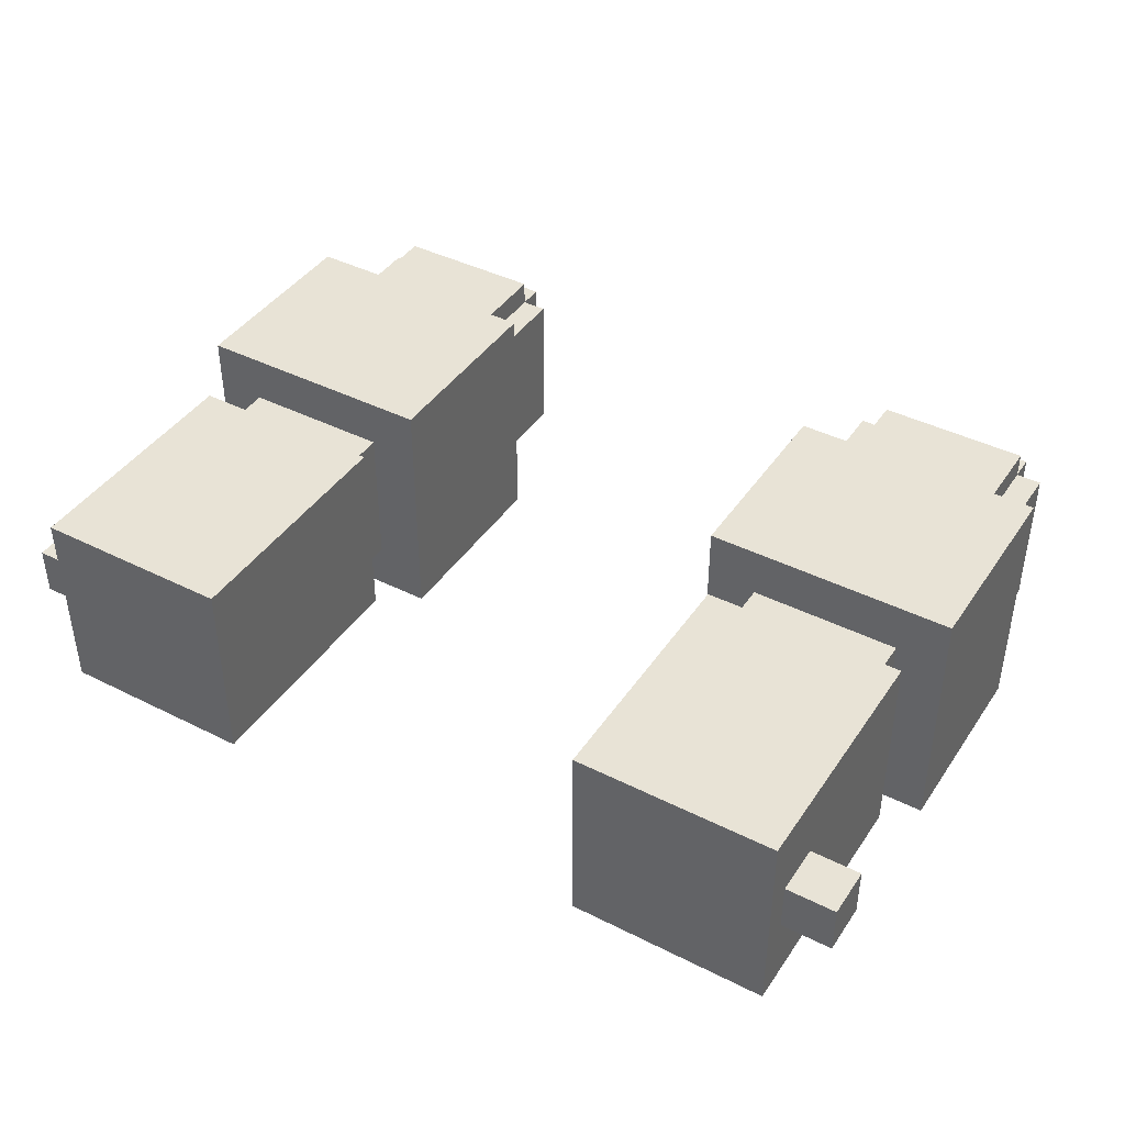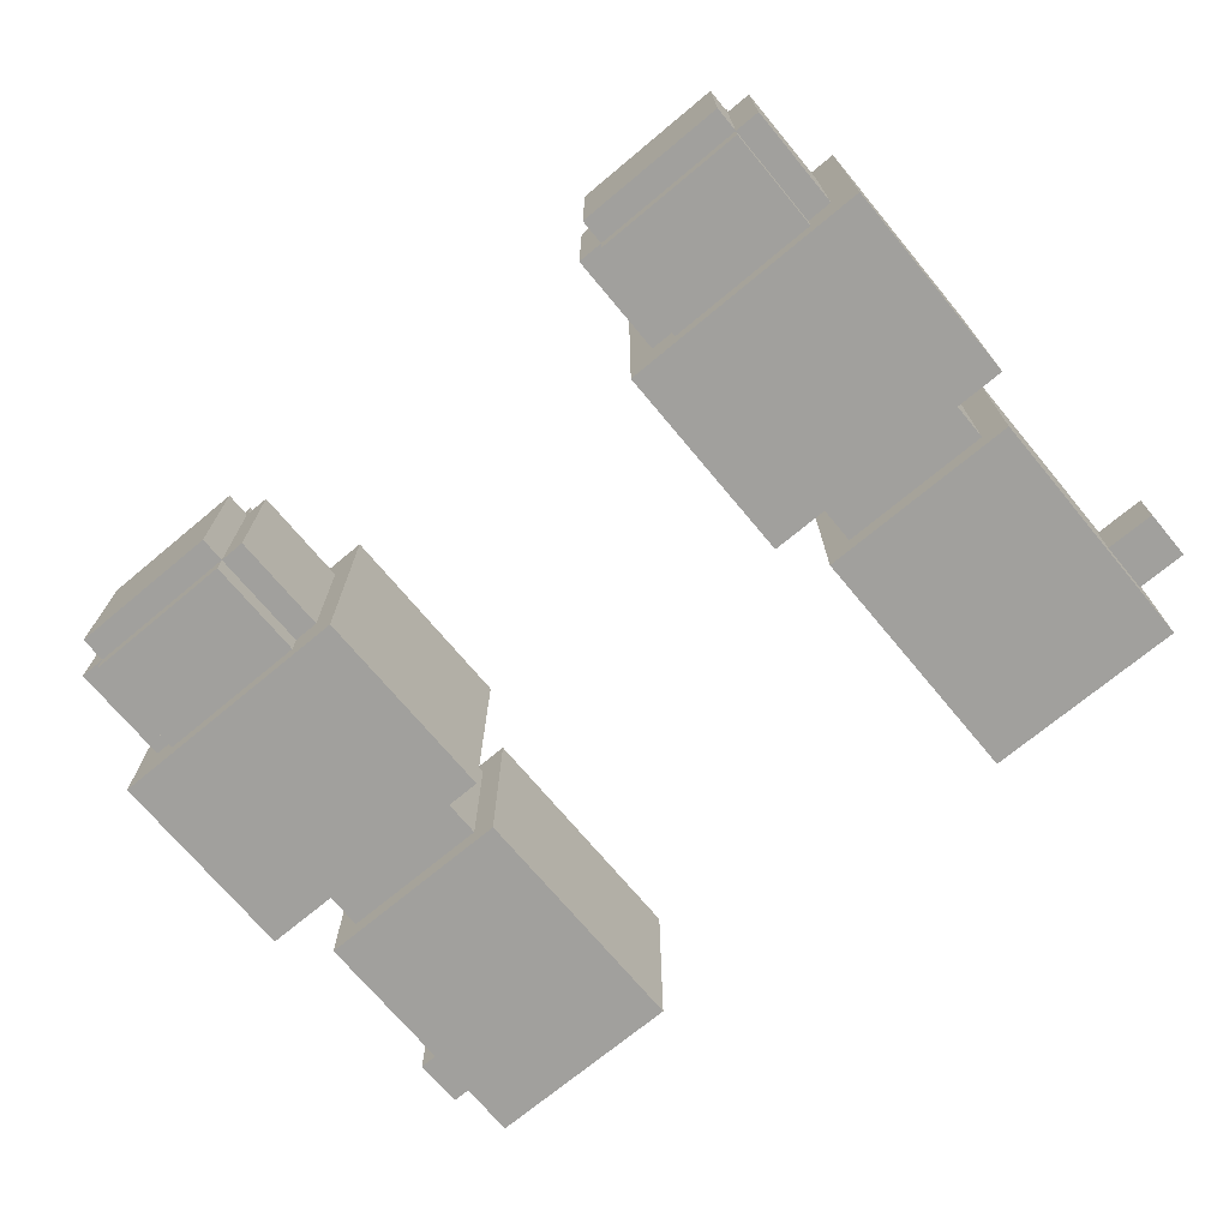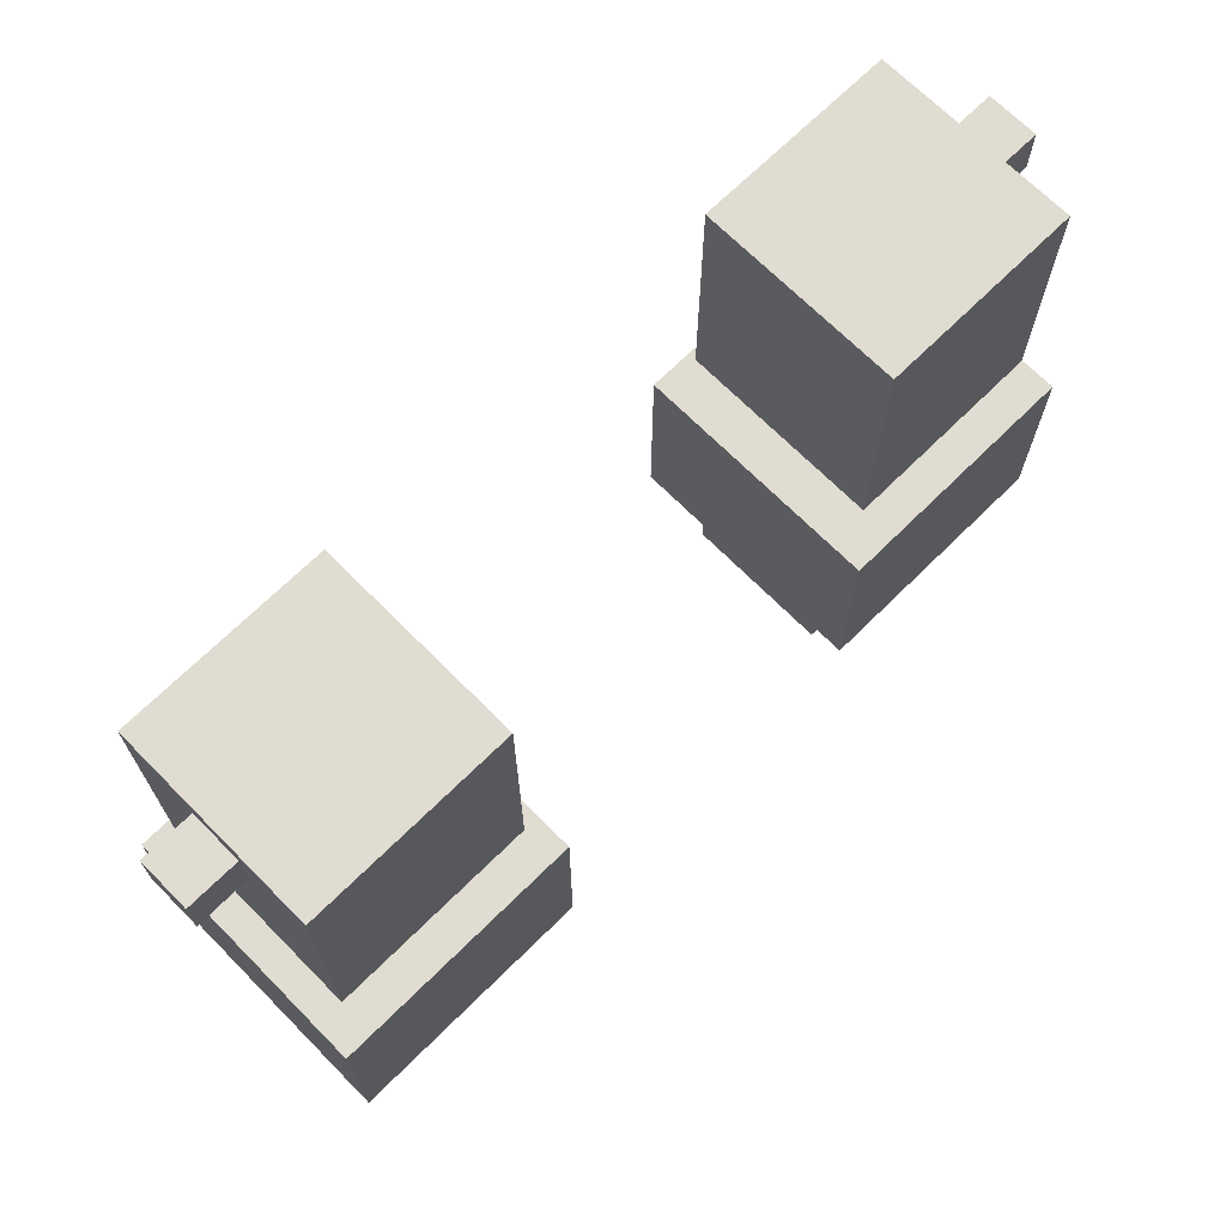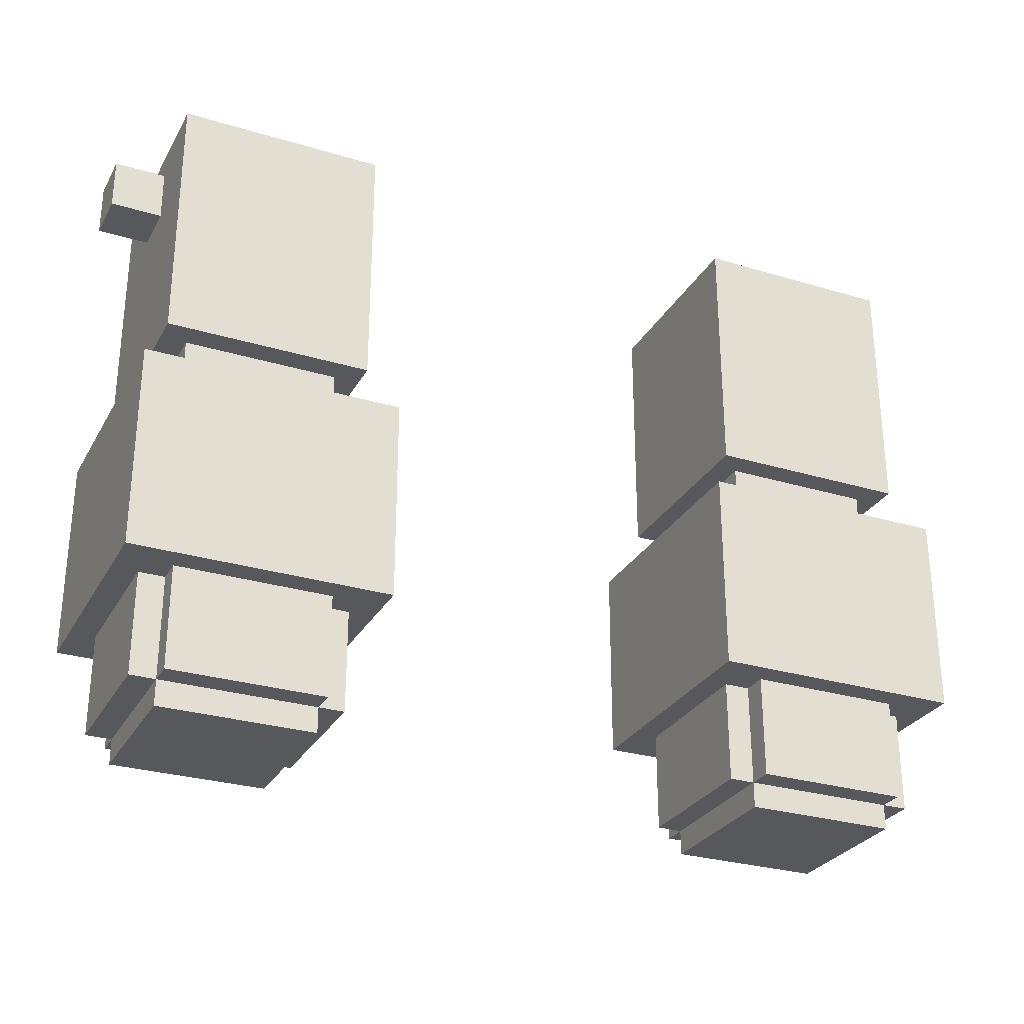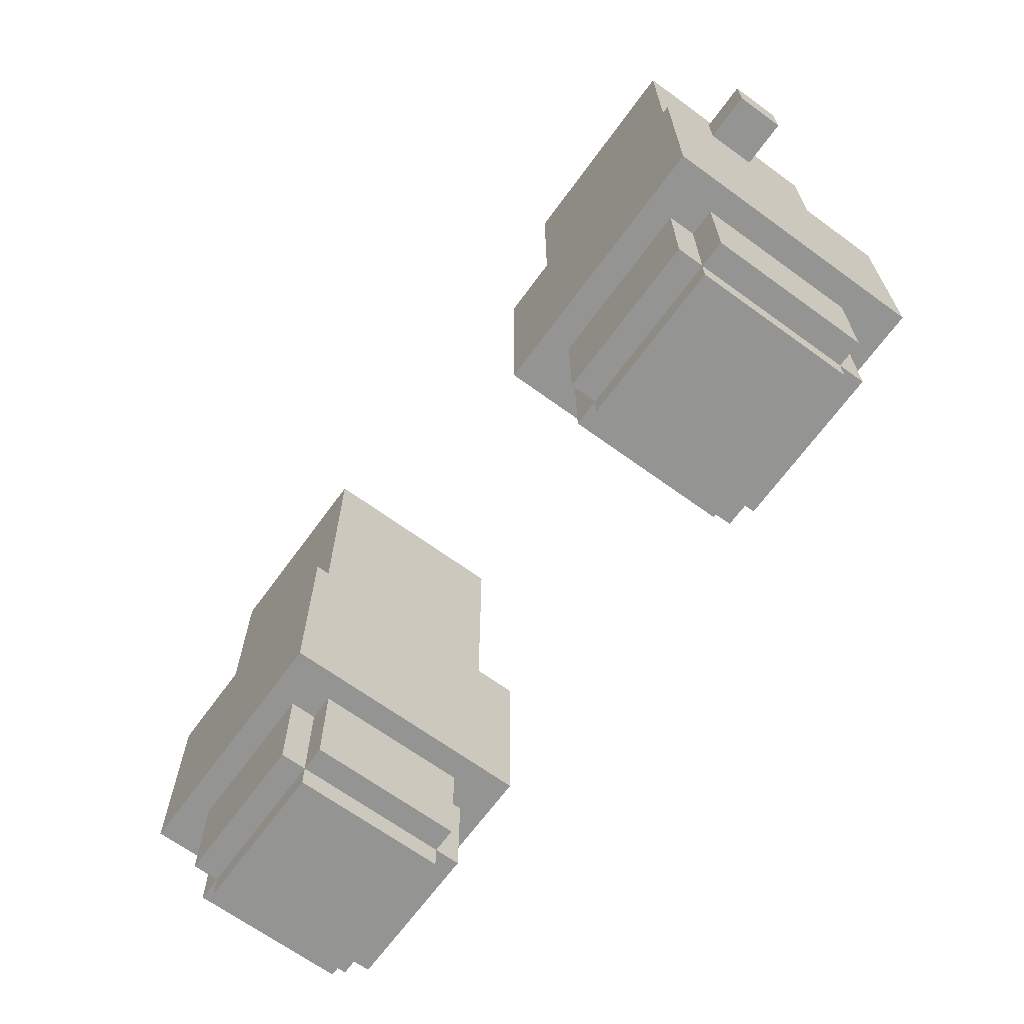
<metadata>
{"format":"obj","ext":"obj","renderer":"f3d","projection":"perspective","resolution":1024,"background":"white","views":[{"elev":41.8,"azim":-148.8,"up":"+Z"},{"elev":-71.6,"azim":39.8,"up":"+Z"},{"elev":69.1,"azim":135.3,"up":"+Y"},{"elev":-28.6,"azim":155.7,"up":"+Y"},{"elev":-67.0,"azim":53.9,"up":"+Y"}]}
</metadata>
<code>
g avatar_enchanted_nutcracker_arms_mesh
v -0.2187 1.124 -0.1549
v -0.2187 0.8735 -0.1549
v -0.2187 0.8735 0.1582
v -0.2187 1.124 0.1582
v -0.5318 0.8735 0.1582
v -0.5318 0.8735 -0.1549
v -0.5318 1.124 -0.1549
v -0.5318 1.124 0.1582
v -0.5318 0.8735 -0.1549
v -0.2187 0.8735 -0.1549
v -0.2187 1.124 -0.1549
v -0.5318 1.124 -0.1549
v -0.2187 1.124 0.1582
v -0.2187 0.8735 0.1582
v -0.5318 0.8735 0.1582
v -0.5318 1.124 0.1582
v -0.2187 0.8735 0.1582
v -0.2187 0.8735 -0.1549
v -0.5318 0.8735 -0.1549
v -0.5318 0.8735 0.1582
v -0.5318 1.124 -0.1549
v -0.2187 1.124 -0.1549
v -0.2187 1.124 0.1582
v -0.5318 1.124 0.1582
v -0.25 1.5 -0.1236
v -0.25 1.187 -0.1236
v -0.25 1.187 0.1269
v -0.25 1.5 0.1269
v -0.5005 1.468 -0.02963
v -0.5005 1.406 -0.02963
v -0.5005 1.406 0.03299
v -0.5005 1.468 0.03299
v -0.5005 1.187 0.1269
v -0.5005 1.187 -0.1236
v -0.5005 1.5 -0.1236
v -0.5005 1.5 0.1269
v -0.5631 1.406 0.03299
v -0.5631 1.406 -0.02963
v -0.5631 1.468 -0.02963
v -0.5631 1.468 0.03299
v -0.5005 1.187 -0.1236
v -0.25 1.187 -0.1236
v -0.25 1.5 -0.1236
v -0.5005 1.5 -0.1236
v -0.5631 1.406 -0.02963
v -0.5005 1.406 -0.02963
v -0.5005 1.468 -0.02963
v -0.5631 1.468 -0.02963
v -0.5005 1.468 0.03299
v -0.5005 1.406 0.03299
v -0.5631 1.406 0.03299
v -0.5631 1.468 0.03299
v -0.25 1.5 0.1269
v -0.25 1.187 0.1269
v -0.5005 1.187 0.1269
v -0.5005 1.5 0.1269
v -0.25 1.187 0.1269
v -0.25 1.187 -0.1236
v -0.5005 1.187 -0.1236
v -0.5005 1.187 0.1269
v -0.5005 1.406 0.03299
v -0.5005 1.406 -0.02963
v -0.5631 1.406 -0.02963
v -0.5631 1.406 0.03299
v -0.5631 1.468 -0.02963
v -0.5005 1.468 -0.02963
v -0.5005 1.468 0.03299
v -0.5631 1.468 0.03299
v -0.5005 1.5 -0.1236
v -0.25 1.5 -0.1236
v -0.25 1.5 0.1269
v -0.5005 1.5 0.1269
v -0.25 0.8735 -0.09226
v -0.25 0.7483 -0.09226
v -0.25 0.7483 0.09561
v -0.25 0.8735 0.09561
v -0.2813 0.7483 -0.09226
v -0.2813 0.7169 -0.09226
v -0.2813 0.7169 0.09561
v -0.2813 0.7483 0.09561
v -0.2813 0.8735 -0.1236
v -0.2813 0.7483 -0.1236
v -0.2813 0.7483 -0.09226
v -0.2813 0.8735 -0.09226
v -0.2813 0.8735 0.09561
v -0.2813 0.7483 0.09561
v -0.2813 0.7483 0.1269
v -0.2813 0.8735 0.1269
v -0.4692 0.7169 0.09561
v -0.4692 0.7169 -0.09226
v -0.4692 0.7483 -0.09226
v -0.4692 0.7483 0.09561
v -0.4692 0.7483 -0.09226
v -0.4692 0.7483 -0.1236
v -0.4692 0.8735 -0.1236
v -0.4692 0.8735 -0.09226
v -0.4692 0.7483 0.1269
v -0.4692 0.7483 0.09561
v -0.4692 0.8735 0.09561
v -0.4692 0.8735 0.1269
v -0.5005 0.7483 0.09561
v -0.5005 0.7483 -0.09226
v -0.5005 0.8735 -0.09226
v -0.5005 0.8735 0.09561
v -0.4692 0.7483 -0.1236
v -0.2813 0.7483 -0.1236
v -0.2813 0.8735 -0.1236
v -0.4692 0.8735 -0.1236
v -0.2813 0.7483 -0.09226
v -0.25 0.7483 -0.09226
v -0.25 0.8735 -0.09226
v -0.2813 0.8735 -0.09226
v -0.4692 0.7169 -0.09226
v -0.2813 0.7169 -0.09226
v -0.2813 0.7483 -0.09226
v -0.4692 0.7483 -0.09226
v -0.5005 0.7483 -0.09226
v -0.4692 0.7483 -0.09226
v -0.4692 0.8735 -0.09226
v -0.5005 0.8735 -0.09226
v -0.25 0.8735 0.09561
v -0.25 0.7483 0.09561
v -0.2813 0.7483 0.09561
v -0.2813 0.8735 0.09561
v -0.2813 0.7483 0.09561
v -0.2813 0.7169 0.09561
v -0.4692 0.7169 0.09561
v -0.4692 0.7483 0.09561
v -0.4692 0.8735 0.09561
v -0.4692 0.7483 0.09561
v -0.5005 0.7483 0.09561
v -0.5005 0.8735 0.09561
v -0.2813 0.8735 0.1269
v -0.2813 0.7483 0.1269
v -0.4692 0.7483 0.1269
v -0.4692 0.8735 0.1269
v -0.2813 0.7169 0.09561
v -0.2813 0.7169 -0.09226
v -0.4692 0.7169 -0.09226
v -0.4692 0.7169 0.09561
v -0.2813 0.7483 -0.09226
v -0.2813 0.7483 -0.1236
v -0.4692 0.7483 -0.1236
v -0.4692 0.7483 -0.09226
v -0.25 0.7483 0.09561
v -0.25 0.7483 -0.09226
v -0.2813 0.7483 -0.09226
v -0.2813 0.7483 0.09561
v -0.4692 0.7483 0.09561
v -0.4692 0.7483 -0.09226
v -0.5005 0.7483 -0.09226
v -0.5005 0.7483 0.09561
v -0.2813 0.7483 0.1269
v -0.2813 0.7483 0.09561
v -0.4692 0.7483 0.09561
v -0.4692 0.7483 0.1269
v -0.2813 1.187 -0.09226
v -0.2813 1.124 -0.09226
v -0.2813 1.124 0.09561
v -0.2813 1.187 0.09561
v -0.4692 1.124 0.09561
v -0.4692 1.124 -0.09226
v -0.4692 1.187 -0.09226
v -0.4692 1.187 0.09561
v -0.4692 1.124 -0.09226
v -0.2813 1.124 -0.09226
v -0.2813 1.187 -0.09226
v -0.4692 1.187 -0.09226
v -0.2813 1.187 0.09561
v -0.2813 1.124 0.09561
v -0.4692 1.124 0.09561
v -0.4692 1.187 0.09561
v 0.2187 1.124 -0.1549
v 0.2187 1.124 0.1582
v 0.2187 0.8735 0.1582
v 0.2187 0.8735 -0.1549
v 0.5318 1.124 -0.1549
v 0.5318 0.8735 -0.1549
v 0.5318 0.8735 0.1582
v 0.5318 1.124 0.1582
v 0.5318 0.8735 -0.1549
v 0.5318 1.124 -0.1549
v 0.2187 1.124 -0.1549
v 0.2187 0.8735 -0.1549
v 0.5318 0.8735 0.1582
v 0.2187 0.8735 0.1582
v 0.2187 1.124 0.1582
v 0.5318 1.124 0.1582
v 0.2187 0.8735 0.1582
v 0.5318 0.8735 0.1582
v 0.5318 0.8735 -0.1549
v 0.2187 0.8735 -0.1549
v 0.2187 1.124 0.1582
v 0.2187 1.124 -0.1549
v 0.5318 1.124 -0.1549
v 0.5318 1.124 0.1582
v 0.25 1.5 -0.1236
v 0.25 1.5 0.1269
v 0.25 1.187 0.1269
v 0.25 1.187 -0.1236
v 0.5005 1.468 -0.02963
v 0.5005 1.468 0.03299
v 0.5005 1.406 0.03299
v 0.5005 1.406 -0.02963
v 0.5005 1.5 -0.1236
v 0.5005 1.187 -0.1236
v 0.5005 1.187 0.1269
v 0.5005 1.5 0.1269
v 0.5631 1.468 -0.02963
v 0.5631 1.406 -0.02963
v 0.5631 1.406 0.03299
v 0.5631 1.468 0.03299
v 0.5005 1.187 -0.1236
v 0.5005 1.5 -0.1236
v 0.25 1.5 -0.1236
v 0.25 1.187 -0.1236
v 0.5631 1.406 -0.02963
v 0.5631 1.468 -0.02963
v 0.5005 1.468 -0.02963
v 0.5005 1.406 -0.02963
v 0.5631 1.406 0.03299
v 0.5005 1.406 0.03299
v 0.5005 1.468 0.03299
v 0.5631 1.468 0.03299
v 0.5005 1.187 0.1269
v 0.25 1.187 0.1269
v 0.25 1.5 0.1269
v 0.5005 1.5 0.1269
v 0.25 1.187 0.1269
v 0.5005 1.187 0.1269
v 0.5005 1.187 -0.1236
v 0.25 1.187 -0.1236
v 0.5005 1.406 0.03299
v 0.5631 1.406 0.03299
v 0.5631 1.406 -0.02963
v 0.5005 1.406 -0.02963
v 0.5005 1.468 0.03299
v 0.5005 1.468 -0.02963
v 0.5631 1.468 -0.02963
v 0.5631 1.468 0.03299
v 0.25 1.5 0.1269
v 0.25 1.5 -0.1236
v 0.5005 1.5 -0.1236
v 0.5005 1.5 0.1269
v 0.25 0.8735 -0.09226
v 0.25 0.8735 0.09561
v 0.25 0.7482 0.09561
v 0.25 0.7482 -0.09226
v 0.2813 0.7482 -0.09226
v 0.2813 0.7482 0.09561
v 0.2813 0.7169 0.09561
v 0.2813 0.7169 -0.09226
v 0.2813 0.8735 -0.1236
v 0.2813 0.8735 -0.09226
v 0.2813 0.7482 -0.09226
v 0.2813 0.7482 -0.1236
v 0.2813 0.8735 0.09561
v 0.2813 0.8735 0.1269
v 0.2813 0.7482 0.1269
v 0.2813 0.7482 0.09561
v 0.4692 0.7482 -0.09226
v 0.4692 0.7169 -0.09226
v 0.4692 0.7169 0.09561
v 0.4692 0.7482 0.09561
v 0.4692 0.8735 -0.1236
v 0.4692 0.7482 -0.1236
v 0.4692 0.7482 -0.09226
v 0.4692 0.8735 -0.09226
v 0.4692 0.8735 0.09561
v 0.4692 0.7482 0.09561
v 0.4692 0.7482 0.1269
v 0.4692 0.8735 0.1269
v 0.5005 0.8735 -0.09226
v 0.5005 0.7482 -0.09226
v 0.5005 0.7482 0.09561
v 0.5005 0.8735 0.09561
v 0.4692 0.7482 -0.1236
v 0.4692 0.8735 -0.1236
v 0.2813 0.8735 -0.1236
v 0.2813 0.7482 -0.1236
v 0.2813 0.7482 -0.09226
v 0.2813 0.8735 -0.09226
v 0.25 0.8735 -0.09226
v 0.25 0.7482 -0.09226
v 0.4692 0.7169 -0.09226
v 0.4692 0.7482 -0.09226
v 0.2813 0.7482 -0.09226
v 0.2813 0.7169 -0.09226
v 0.5005 0.7482 -0.09226
v 0.5005 0.8735 -0.09226
v 0.4692 0.8735 -0.09226
v 0.4692 0.7482 -0.09226
v 0.2813 0.7482 0.09561
v 0.25 0.7482 0.09561
v 0.25 0.8735 0.09561
v 0.2813 0.8735 0.09561
v 0.4692 0.7169 0.09561
v 0.2813 0.7169 0.09561
v 0.2813 0.7482 0.09561
v 0.4692 0.7482 0.09561
v 0.5005 0.7482 0.09561
v 0.4692 0.7482 0.09561
v 0.4692 0.8735 0.09561
v 0.5005 0.8735 0.09561
v 0.4692 0.7482 0.1269
v 0.2813 0.7482 0.1269
v 0.2813 0.8735 0.1269
v 0.4692 0.8735 0.1269
v 0.2813 0.7169 0.09561
v 0.4692 0.7169 0.09561
v 0.4692 0.7169 -0.09226
v 0.2813 0.7169 -0.09226
v 0.2813 0.7482 -0.09226
v 0.4692 0.7482 -0.09226
v 0.4692 0.7482 -0.1236
v 0.2813 0.7482 -0.1236
v 0.25 0.7482 0.09561
v 0.2813 0.7482 0.09561
v 0.2813 0.7482 -0.09226
v 0.25 0.7482 -0.09226
v 0.4692 0.7482 0.09561
v 0.5005 0.7482 0.09561
v 0.5005 0.7482 -0.09226
v 0.4692 0.7482 -0.09226
v 0.2813 0.7482 0.1269
v 0.4692 0.7482 0.1269
v 0.4692 0.7482 0.09561
v 0.2813 0.7482 0.09561
v 0.2813 1.187 -0.09226
v 0.2813 1.187 0.09561
v 0.2813 1.124 0.09561
v 0.2813 1.124 -0.09226
v 0.4692 1.187 -0.09226
v 0.4692 1.124 -0.09226
v 0.4692 1.124 0.09561
v 0.4692 1.187 0.09561
v 0.4692 1.124 -0.09226
v 0.4692 1.187 -0.09226
v 0.2813 1.187 -0.09226
v 0.2813 1.124 -0.09226
v 0.4692 1.124 0.09561
v 0.2813 1.124 0.09561
v 0.2813 1.187 0.09561
v 0.4692 1.187 0.09561
g avatar_enchanted_nutcracker_arms_mesh_0
f 3 2 1
f 4 3 1
f 7 6 5
f 8 7 5
f 11 10 9
f 12 11 9
f 15 14 13
f 16 15 13
f 19 18 17
f 20 19 17
f 23 22 21
f 24 23 21
f 27 26 25
f 28 27 25
f 31 30 29
f 32 31 29
f 35 34 33
f 36 35 33
f 39 38 37
f 40 39 37
f 43 42 41
f 44 43 41
f 47 46 45
f 48 47 45
f 51 50 49
f 52 51 49
f 55 54 53
f 56 55 53
f 59 58 57
f 60 59 57
f 63 62 61
f 64 63 61
f 67 66 65
f 68 67 65
f 71 70 69
f 72 71 69
f 75 74 73
f 76 75 73
f 79 78 77
f 80 79 77
f 83 82 81
f 84 83 81
f 87 86 85
f 88 87 85
f 91 90 89
f 92 91 89
f 95 94 93
f 96 95 93
f 99 98 97
f 100 99 97
f 103 102 101
f 104 103 101
f 107 106 105
f 108 107 105
f 111 110 109
f 112 111 109
f 115 114 113
f 116 115 113
f 119 118 117
f 120 119 117
f 123 122 121
f 124 123 121
f 127 126 125
f 128 127 125
f 131 130 129
f 132 131 129
f 135 134 133
f 136 135 133
f 139 138 137
f 140 139 137
f 143 142 141
f 144 143 141
f 147 146 145
f 148 147 145
f 151 150 149
f 152 151 149
f 155 154 153
f 156 155 153
f 159 158 157
f 160 159 157
f 163 162 161
f 164 163 161
f 167 166 165
f 168 167 165
f 171 170 169
f 172 171 169
f 175 174 173
f 176 175 173
f 179 178 177
f 180 179 177
f 183 182 181
f 184 183 181
f 187 186 185
f 188 187 185
f 191 190 189
f 192 191 189
f 195 194 193
f 196 195 193
f 199 198 197
f 200 199 197
f 203 202 201
f 204 203 201
f 207 206 205
f 208 207 205
f 211 210 209
f 212 211 209
f 215 214 213
f 216 215 213
f 219 218 217
f 220 219 217
f 223 222 221
f 224 223 221
f 227 226 225
f 228 227 225
f 231 230 229
f 232 231 229
f 235 234 233
f 236 235 233
f 239 238 237
f 240 239 237
f 243 242 241
f 244 243 241
f 247 246 245
f 248 247 245
f 251 250 249
f 252 251 249
f 255 254 253
f 256 255 253
f 259 258 257
f 260 259 257
f 263 262 261
f 264 263 261
f 267 266 265
f 268 267 265
f 271 270 269
f 272 271 269
f 275 274 273
f 276 275 273
f 279 278 277
f 280 279 277
f 283 282 281
f 284 283 281
f 287 286 285
f 288 287 285
f 291 290 289
f 292 291 289
f 295 294 293
f 296 295 293
f 299 298 297
f 300 299 297
f 303 302 301
f 304 303 301
f 307 306 305
f 308 307 305
f 311 310 309
f 312 311 309
f 315 314 313
f 316 315 313
f 319 318 317
f 320 319 317
f 323 322 321
f 324 323 321
f 327 326 325
f 328 327 325
f 331 330 329
f 332 331 329
f 335 334 333
f 336 335 333
f 339 338 337
f 340 339 337
f 343 342 341
f 344 343 341

</code>
